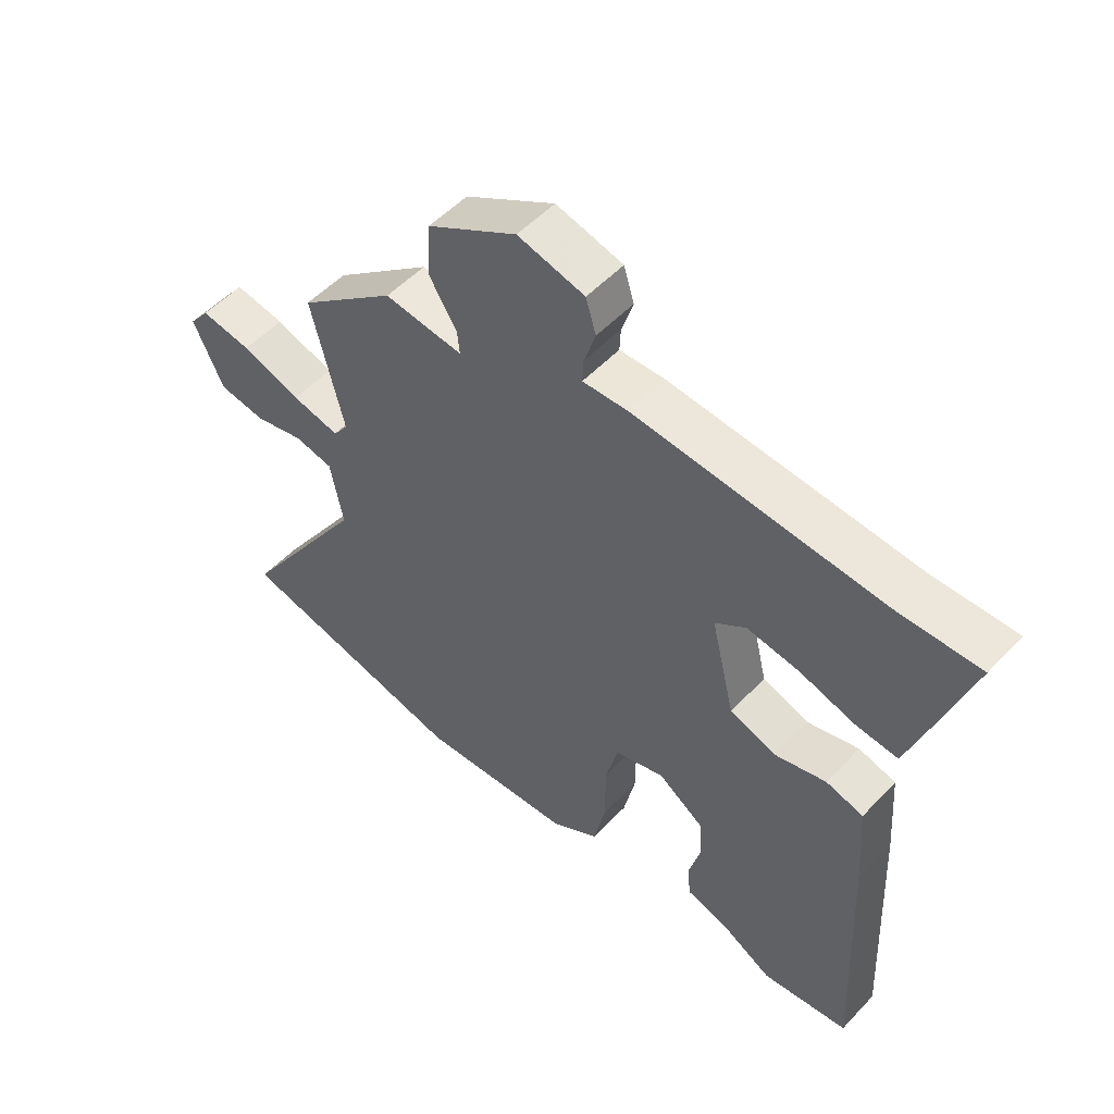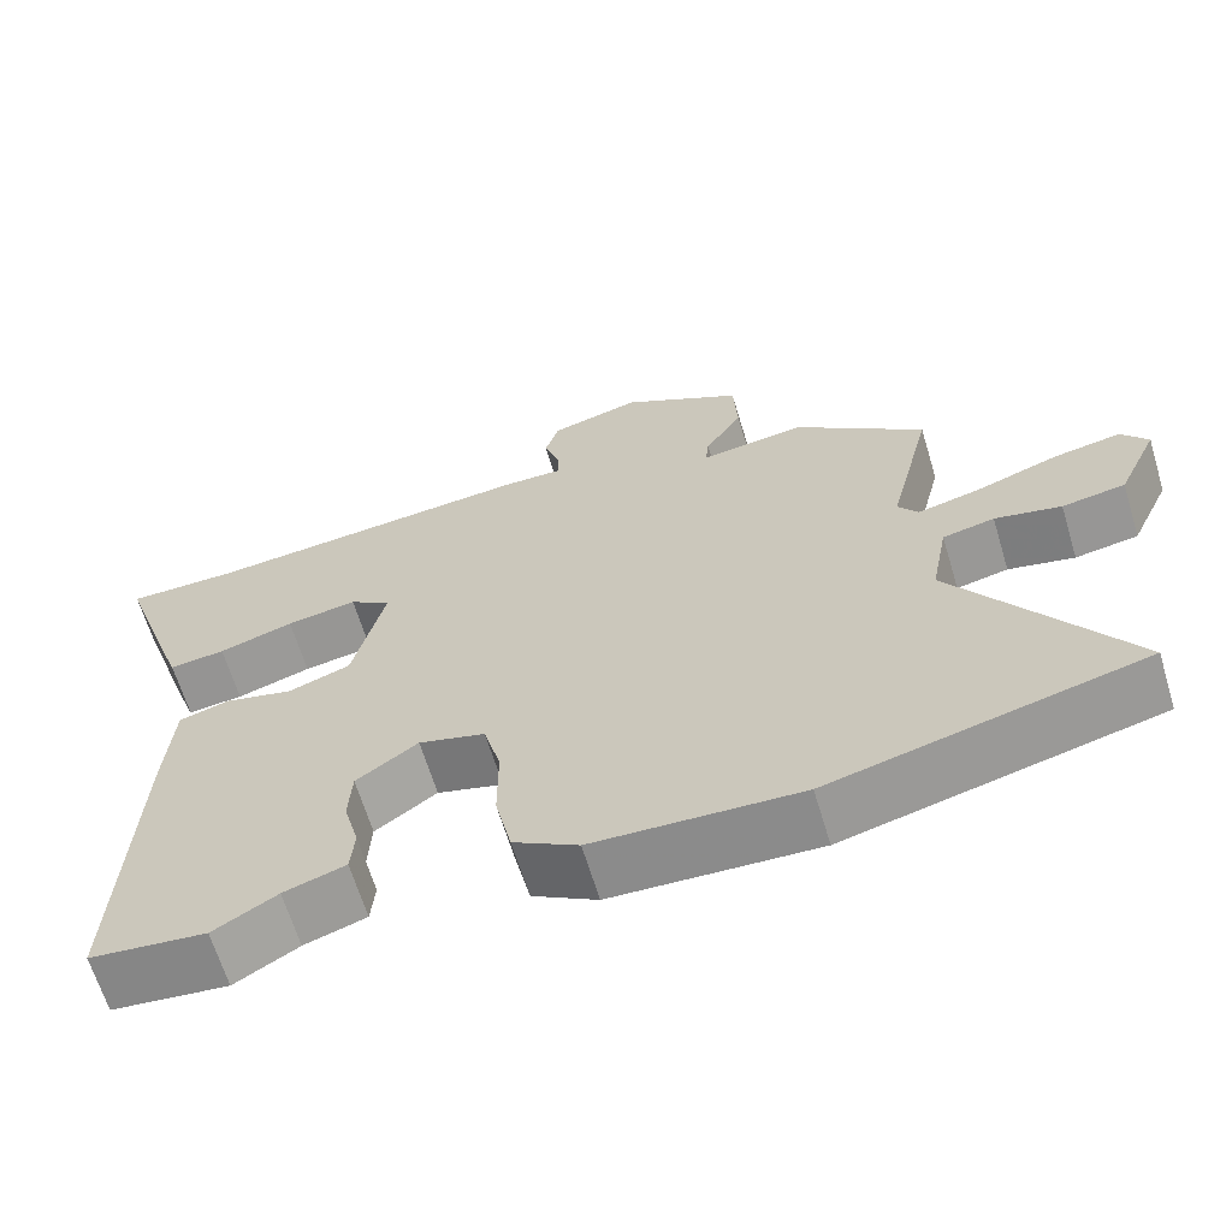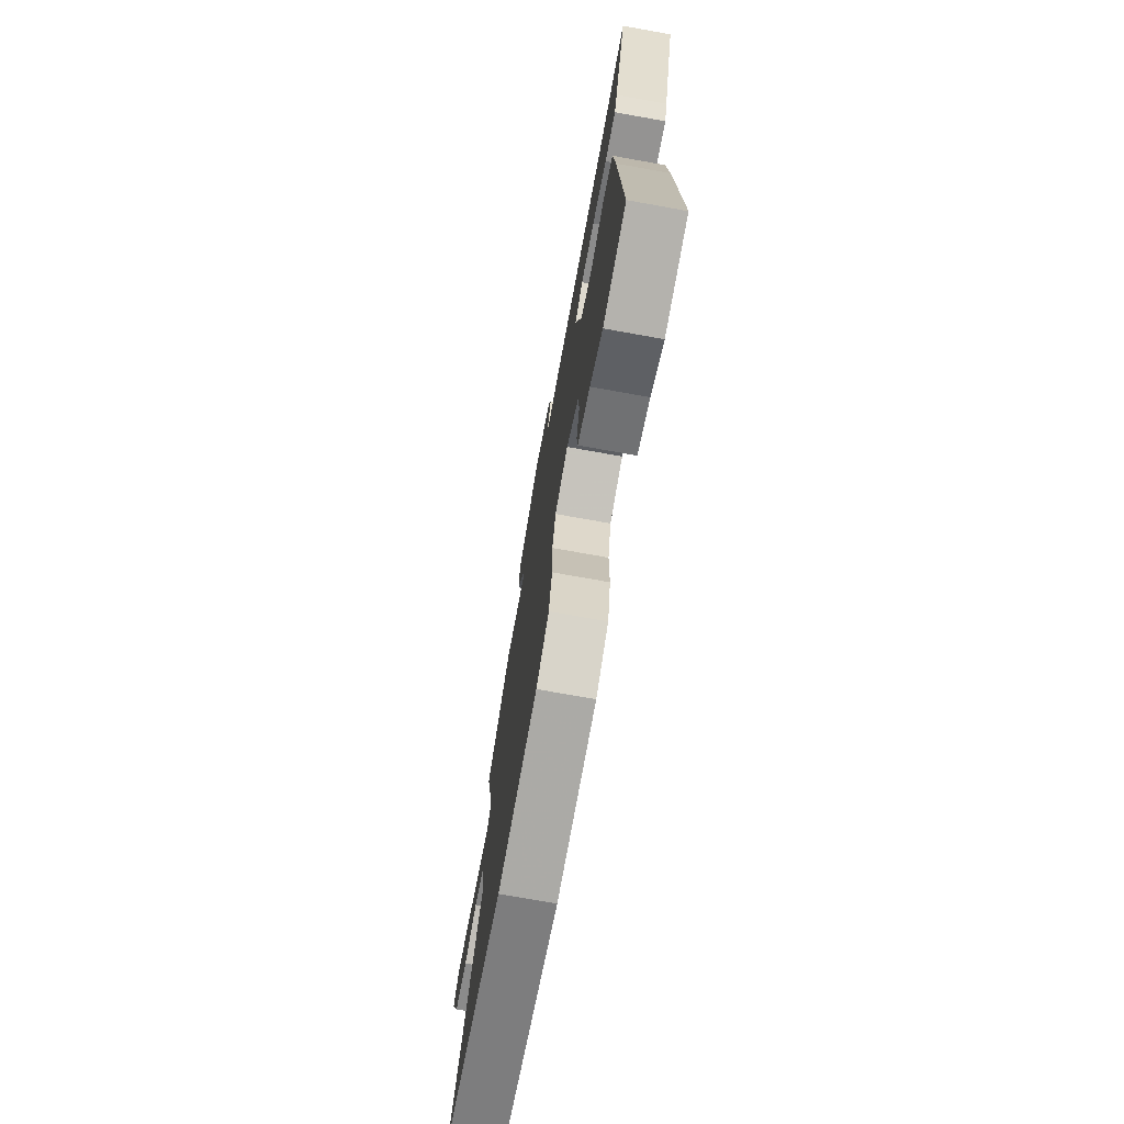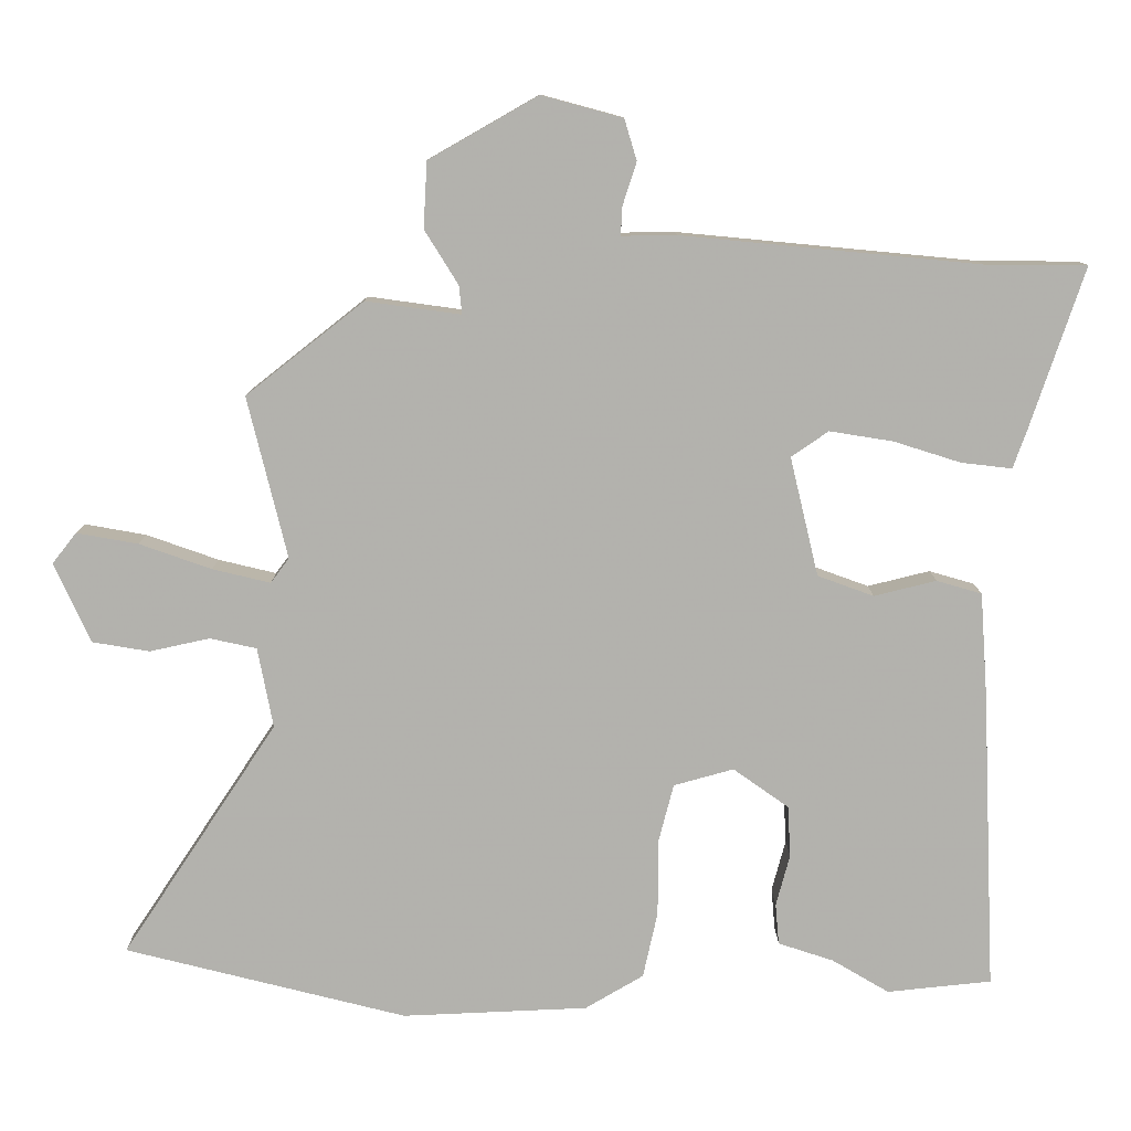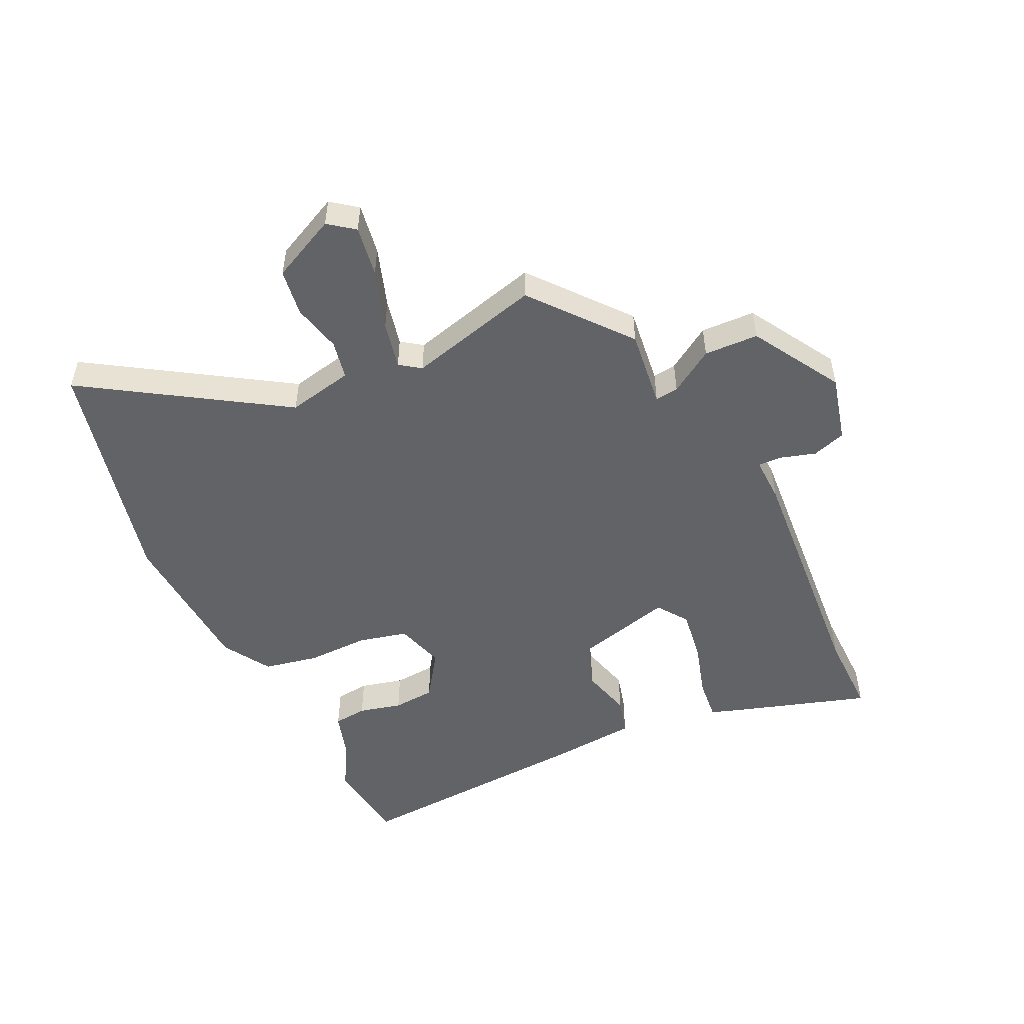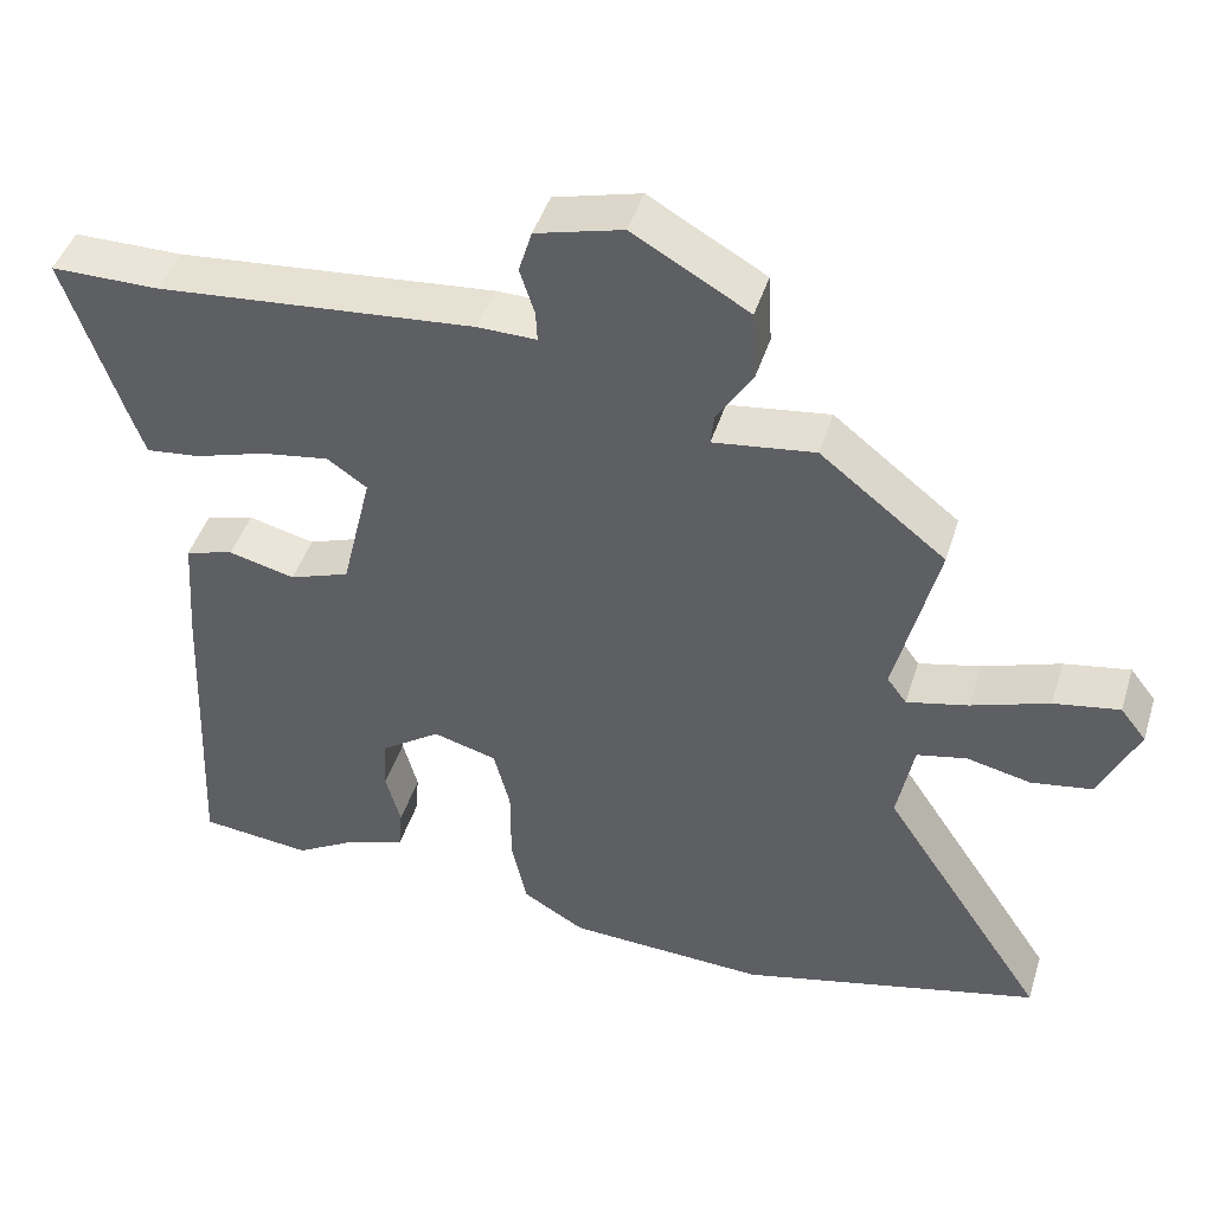
<metadata>
{"format":"obj","ext":"obj","renderer":"f3d","projection":"perspective","resolution":1024,"background":"white","views":[{"elev":52.2,"azim":41.7,"up":"+Z"},{"elev":-64.8,"azim":-163.2,"up":"+Z"},{"elev":-73.4,"azim":79.8,"up":"+Z"},{"elev":10.7,"azim":-0.3,"up":"+Z"},{"elev":-50.9,"azim":-63.5,"up":"+Y"},{"elev":45.1,"azim":-162.9,"up":"+Z"}]}
</metadata>
<code>
v 0.472 0.07 0.5
v 0.611 0.07 0.499
v 0.536 0.07 0.276
v 0.518 0.07 0.226
v 0.449 0.07 0.234
v 0.357 0.07 0.263
v 0.27 0.07 0.277
v 0.219 0.07 0.242
v 0.258 0.07 0.079
v 0.335 0.07 0.051
v 0.42 0.07 0.072
v 0.482 0.07 0.054
v 0.492 0.07 -0.088
v 0.51 0.07 -0.499
v 0.367 0.07 -0.514
v 0.289 0.07 -0.468
v 0.213 0.07 -0.443
v 0.208 0.07 -0.387
v 0.227 0.07 -0.316
v 0.223 0.07 -0.246
v 0.147 0.07 -0.192
v 0.065 0.07 -0.215
v 0.044 0.07 -0.296
v 0.044 0.07 -0.399
v 0.024 0.07 -0.49
v -0.056 0.07 -0.537
v -0.31 0.07 -0.548
v -0.696 0.07 -0.451
v -0.484 0.07 -0.131
v -0.505 0.07 -0.021
v -0.569 0.07 -0.007
v -0.651 0.07 -0.025
v -0.729 0.07 -0.012
v -0.779 0.07 0.097
v -0.746 0.07 0.139
v -0.662 0.07 0.124
v -0.563 0.07 0.089
v -0.484 0.07 0.07
v -0.459 0.07 0.104
v -0.513 0.07 0.325
v -0.352 0.07 0.452
v -0.222 0.07 0.434
v -0.226 0.07 0.473
v -0.272 0.07 0.547
v -0.267 0.07 0.637
v -0.118 0.07 0.722
v -0.007 0.07 0.692
v 0.01 0.07 0.636
v -0.009 0.07 0.577
v -0.011 0.07 0.538
v 0.064 0.07 0.539
v 0.472 0 0.5
v 0.611 0 0.499
v 0.536 0 0.276
v 0.518 0 0.226
v 0.449 0 0.234
v 0.357 0 0.263
v 0.27 0 0.277
v 0.219 0 0.242
v 0.258 0 0.079
v 0.335 0 0.051
v 0.42 0 0.072
v 0.482 0 0.054
v 0.492 0 -0.088
v 0.51 0 -0.499
v 0.367 0 -0.514
v 0.289 0 -0.468
v 0.213 0 -0.443
v 0.208 0 -0.387
v 0.227 0 -0.316
v 0.223 0 -0.246
v 0.147 0 -0.192
v 0.065 0 -0.215
v 0.044 0 -0.296
v 0.044 0 -0.399
v 0.024 0 -0.49
v -0.056 0 -0.537
v -0.31 0 -0.548
v -0.696 0 -0.451
v -0.484 0 -0.131
v -0.505 0 -0.021
v -0.569 0 -0.007
v -0.651 0 -0.025
v -0.729 0 -0.012
v -0.779 0 0.097
v -0.746 0 0.139
v -0.662 0 0.124
v -0.563 0 0.089
v -0.484 0 0.07
v -0.459 0 0.104
v -0.513 0 0.325
v -0.352 0 0.452
v -0.222 0 0.434
v -0.226 0 0.473
v -0.272 0 0.547
v -0.267 0 0.637
v -0.118 0 0.722
v -0.007 0 0.692
v 0.01 0 0.636
v -0.009 0 0.577
v -0.011 0 0.538
v 0.064 0 0.539
f 50 51 1
f 47 48 49
f 46 47 49
f 45 46 49
f 44 45 49
f 43 44 49
f 42 43 49 50
f 39 40 41 42
f 39 42 50 1
f 35 36 37
f 34 35 37
f 33 34 37
f 32 33 37
f 31 32 37
f 30 31 37 38
f 39 1 2
f 38 39 2
f 30 38 2
f 29 30 2
f 27 28 29
f 26 27 29
f 25 26 29
f 24 25 29
f 23 24 29
f 16 17 18 19
f 16 19 20
f 15 16 20
f 14 15 20
f 13 14 20
f 12 13 20
f 11 12 20
f 10 11 20
f 9 10 20 21
f 4 5 6
f 3 4 6
f 2 3 6
f 2 6 7
f 29 2 7
f 22 23 29
f 21 22 29
f 9 21 29
f 8 9 29
f 7 8 29
f 52 102 101
f 100 99 98
f 100 98 97
f 100 97 96
f 100 96 95
f 100 95 94
f 101 100 94 93
f 93 92 91 90
f 52 101 93 90
f 88 87 86
f 88 86 85
f 88 85 84
f 88 84 83
f 88 83 82
f 89 88 82 81
f 53 52 90
f 53 90 89
f 53 89 81
f 53 81 80
f 80 79 78
f 80 78 77
f 80 77 76
f 80 76 75
f 80 75 74
f 70 69 68 67
f 71 70 67
f 71 67 66
f 71 66 65
f 71 65 64
f 71 64 63
f 71 63 62
f 71 62 61
f 72 71 61 60
f 57 56 55
f 57 55 54
f 57 54 53
f 58 57 53
f 58 53 80
f 80 74 73
f 80 73 72
f 80 72 60
f 80 60 59
f 80 59 58
f 1 52 53 2
f 2 53 54 3
f 3 54 55 4
f 4 55 56 5
f 5 56 57 6
f 6 57 58 7
f 7 58 59 8
f 8 59 60 9
f 9 60 61 10
f 10 61 62 11
f 11 62 63 12
f 12 63 64 13
f 13 64 65 14
f 14 65 66 15
f 15 66 67 16
f 16 67 68 17
f 17 68 69 18
f 18 69 70 19
f 19 70 71 20
f 20 71 72 21
f 21 72 73 22
f 22 73 74 23
f 23 74 75 24
f 24 75 76 25
f 25 76 77 26
f 26 77 78 27
f 27 78 79 28
f 28 79 80 29
f 29 80 81 30
f 30 81 82 31
f 31 82 83 32
f 32 83 84 33
f 33 84 85 34
f 34 85 86 35
f 35 86 87 36
f 36 87 88 37
f 37 88 89 38
f 38 89 90 39
f 39 90 91 40
f 40 91 92 41
f 41 92 93 42
f 42 93 94 43
f 43 94 95 44
f 44 95 96 45
f 45 96 97 46
f 46 97 98 47
f 47 98 99 48
f 48 99 100 49
f 49 100 101 50
f 50 101 102 51
f 51 102 52 1

</code>
